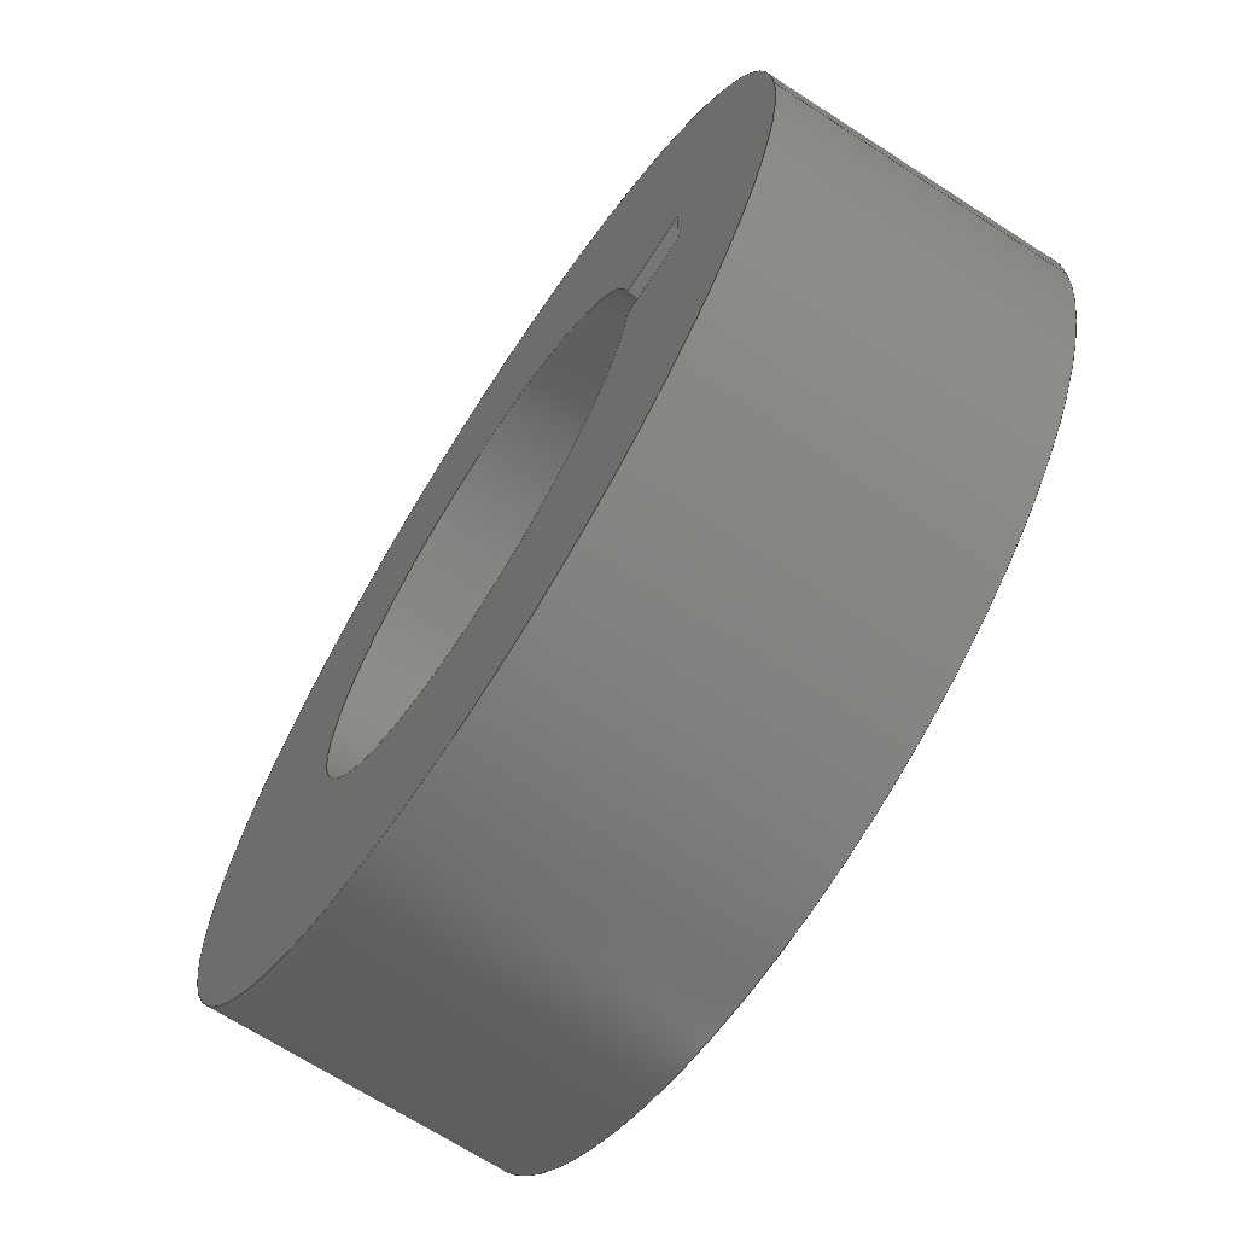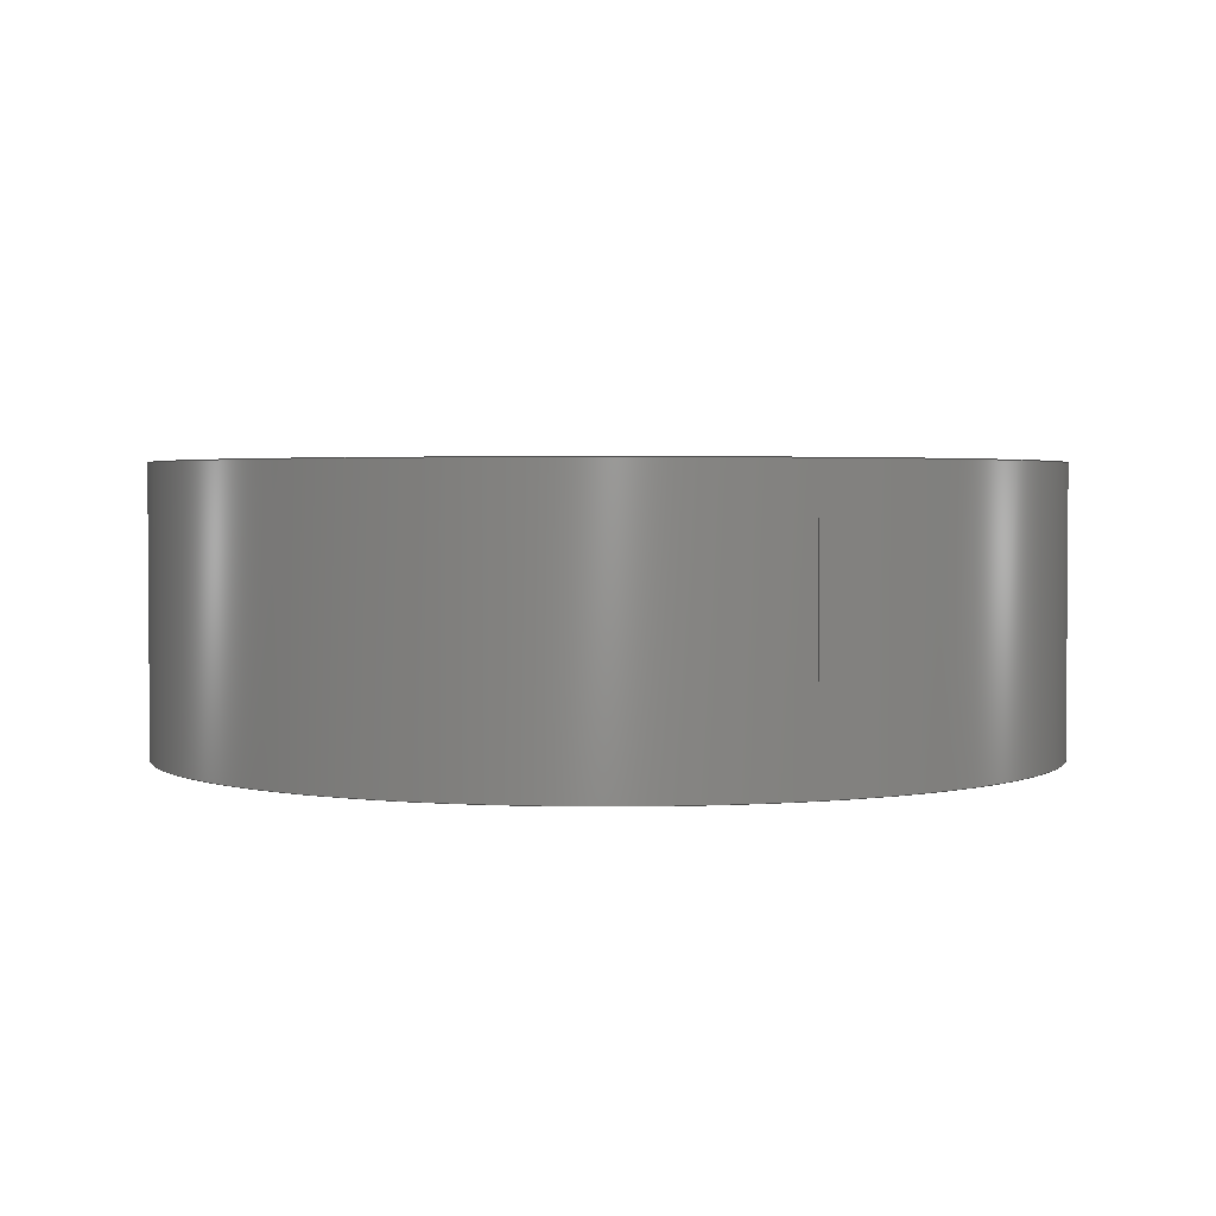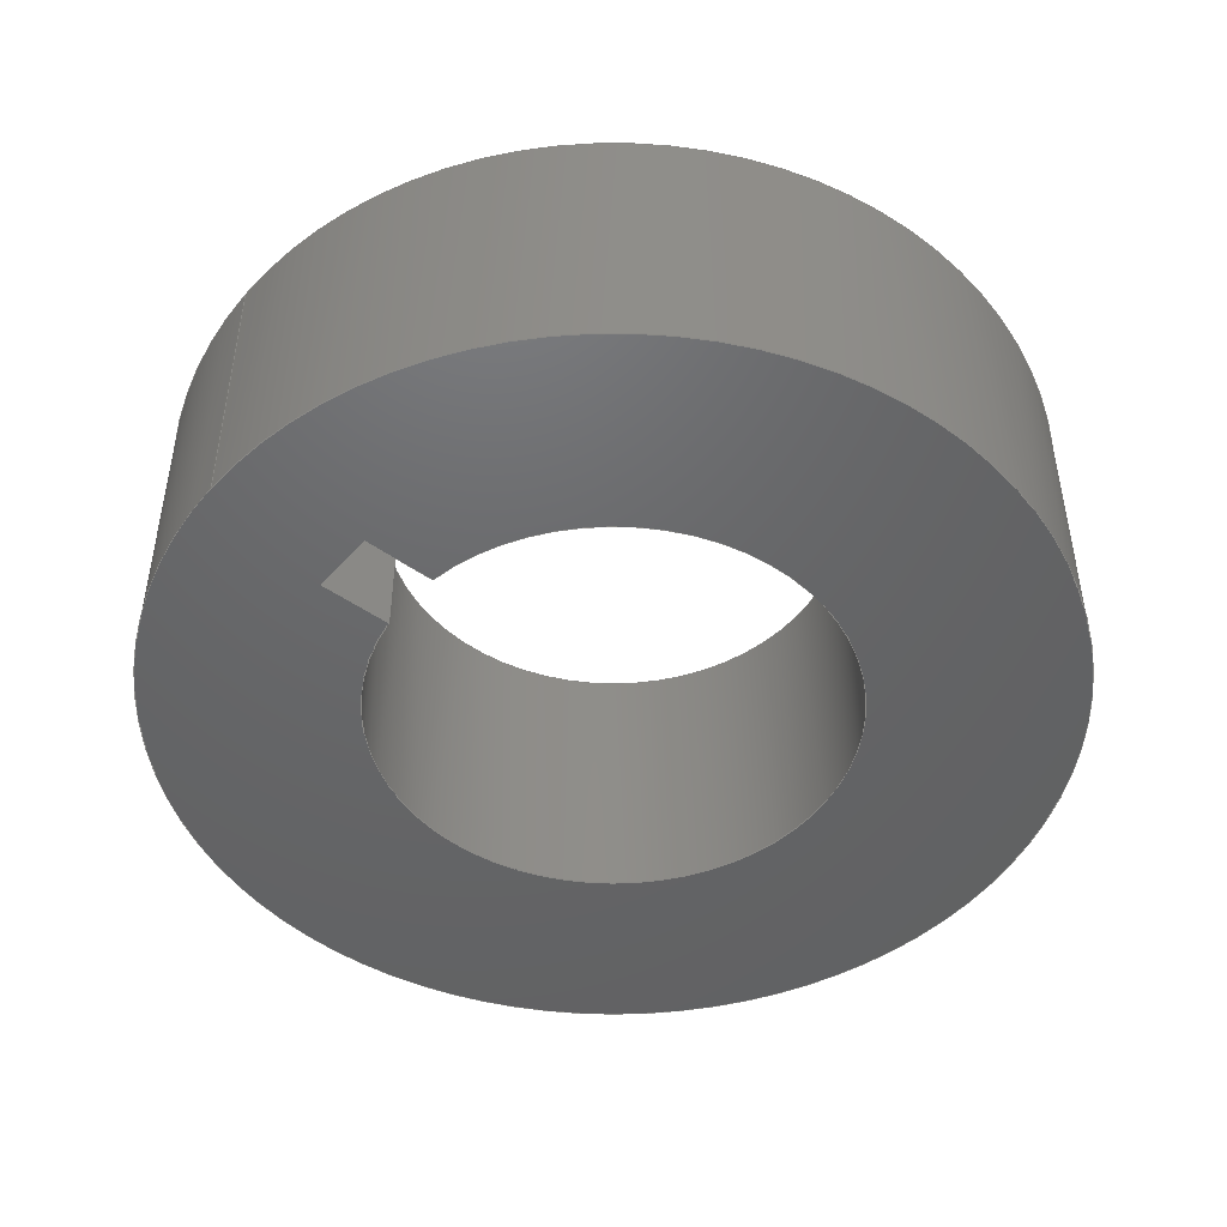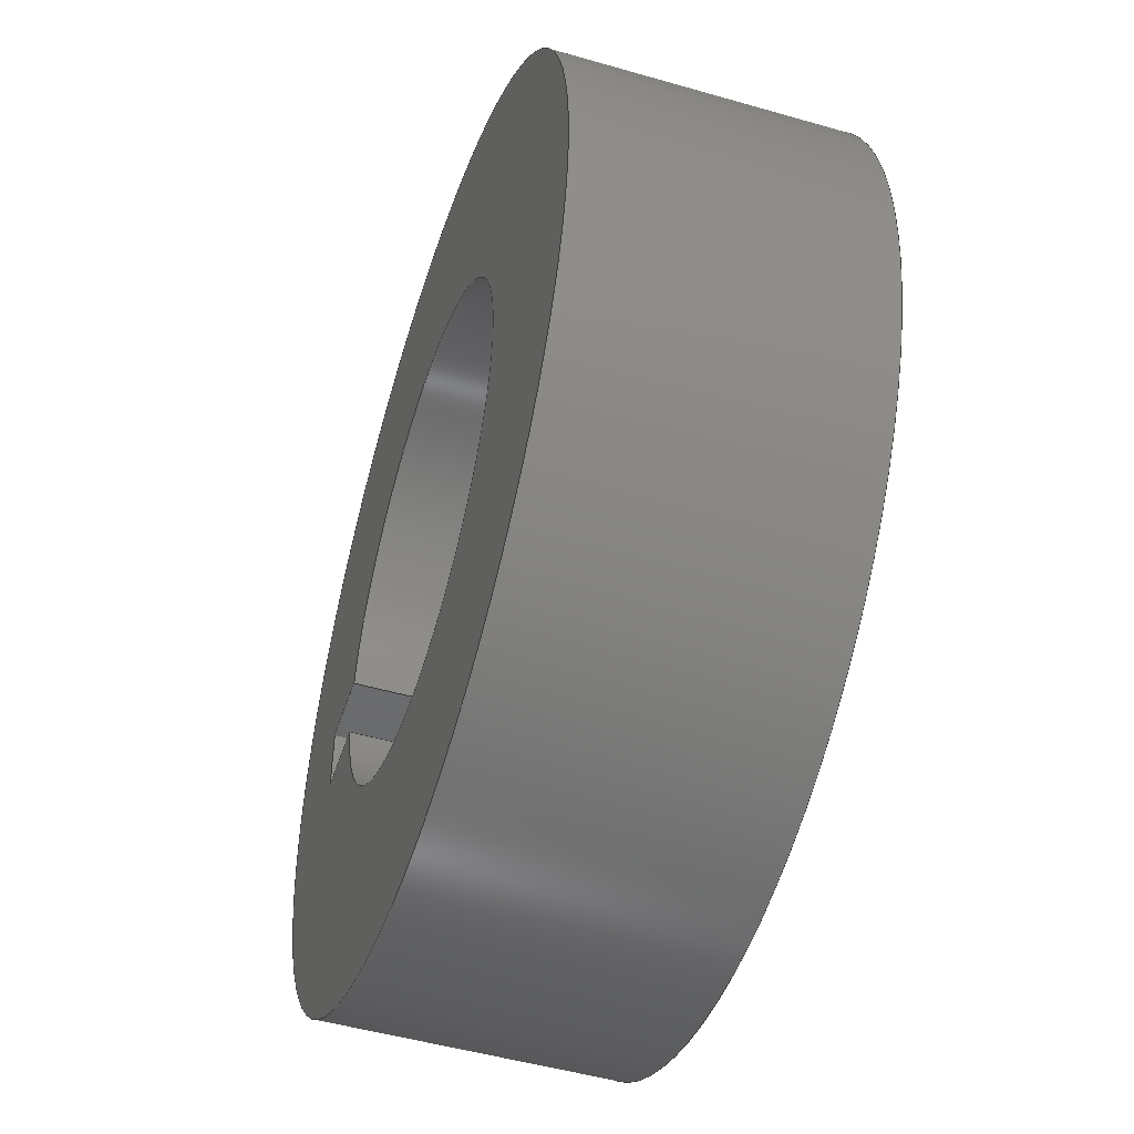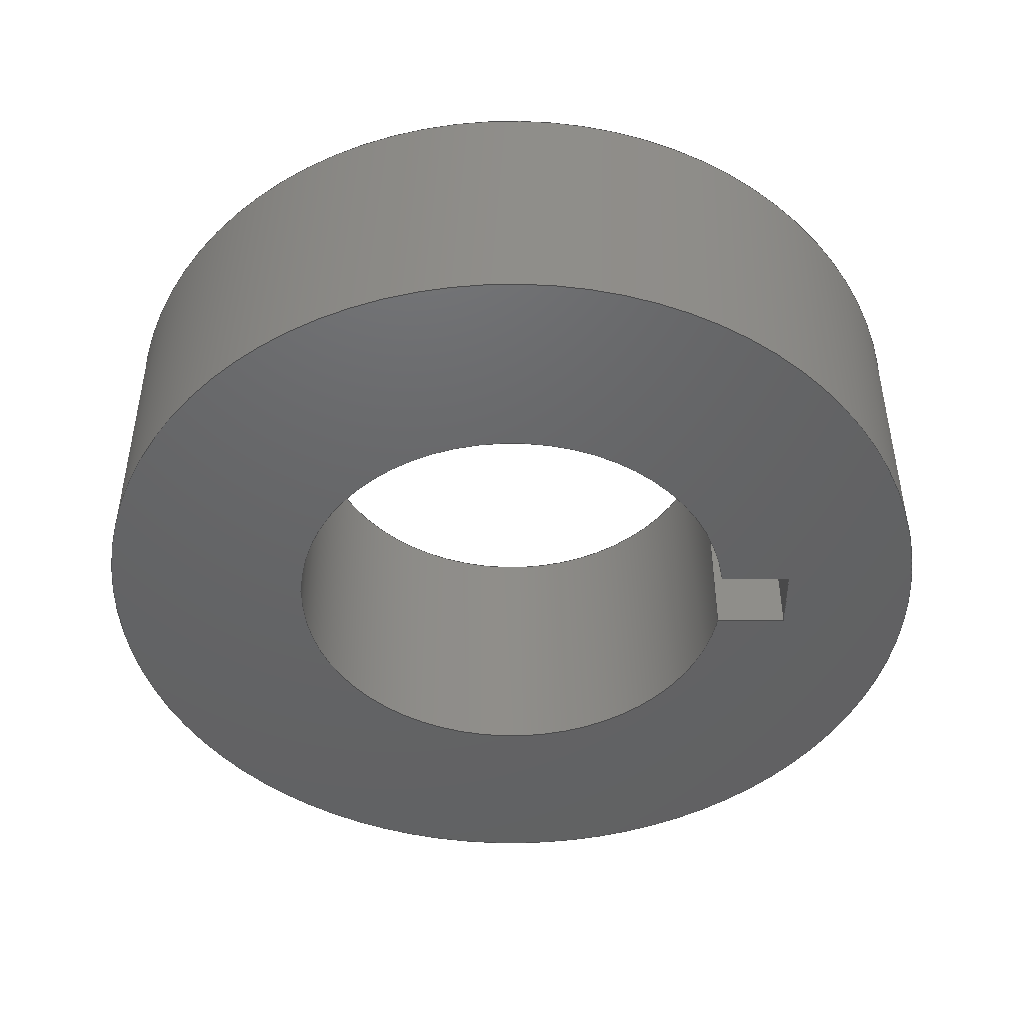
<metadata>
{"format":"step","ext":"step","renderer":"f3d","projection":"perspective","resolution":1024,"background":"white","views":[{"elev":-68.7,"azim":-122.9,"up":"+Z"},{"elev":2.5,"azim":-112.9,"up":"+Y"},{"elev":-47.0,"azim":-38.9,"up":"+Y"},{"elev":-48.9,"azim":72.2,"up":"+Z"},{"elev":-46.1,"azim":180.0,"up":"+Y"}]}
</metadata>
<code>
ISO-10303-21;
DATA;
#1=MECHANICAL_DESIGN_GEOMETRIC_PRESENTATION_REPRESENTATION('',(#4),#215);
#2=SHAPE_REPRESENTATION_RELATIONSHIP('SRR','None',#222,#3);
#3=ADVANCED_BREP_SHAPE_REPRESENTATION('',(#5),#214);
#4=STYLED_ITEM('',(#232),#5);
#5=MANIFOLD_SOLID_BREP('Body1',#119);
#6=FACE_BOUND('',#27,.T.);
#7=FACE_BOUND('',#29,.T.);
#8=CIRCLE('',#137,35);
#9=CIRCLE('',#138,35);
#10=CIRCLE('',#140,66);
#11=CIRCLE('',#141,66);
#12=CYLINDRICAL_SURFACE('',#136,35);
#13=CYLINDRICAL_SURFACE('',#139,66);
#14=FACE_OUTER_BOUND('',#21,.T.);
#15=FACE_OUTER_BOUND('',#22,.T.);
#16=FACE_OUTER_BOUND('',#23,.T.);
#17=FACE_OUTER_BOUND('',#24,.T.);
#18=FACE_OUTER_BOUND('',#25,.T.);
#19=FACE_OUTER_BOUND('',#26,.T.);
#20=FACE_OUTER_BOUND('',#28,.T.);
#21=EDGE_LOOP('',(#77,#78,#79,#80));
#22=EDGE_LOOP('',(#81,#82,#83,#84));
#23=EDGE_LOOP('',(#85,#86,#87,#88));
#24=EDGE_LOOP('',(#89,#90,#91,#92));
#25=EDGE_LOOP('',(#93,#94,#95,#96));
#26=EDGE_LOOP('',(#97));
#27=EDGE_LOOP('',(#98,#99,#100,#101));
#28=EDGE_LOOP('',(#102));
#29=EDGE_LOOP('',(#103,#104,#105,#106));
#30=LINE('',#183,#41);
#31=LINE('',#185,#42);
#32=LINE('',#187,#43);
#33=LINE('',#188,#44);
#34=LINE('',#191,#45);
#35=LINE('',#193,#46);
#36=LINE('',#194,#47);
#37=LINE('',#197,#48);
#38=LINE('',#199,#49);
#39=LINE('',#200,#50);
#40=LINE('',#208,#51);
#41=VECTOR('',#148,10);
#42=VECTOR('',#149,10);
#43=VECTOR('',#150,10);
#44=VECTOR('',#151,10);
#45=VECTOR('',#154,10);
#46=VECTOR('',#155,10);
#47=VECTOR('',#156,10);
#48=VECTOR('',#159,10);
#49=VECTOR('',#160,10);
#50=VECTOR('',#161,10);
#51=VECTOR('',#172,66);
#52=VERTEX_POINT('',#181);
#53=VERTEX_POINT('',#182);
#54=VERTEX_POINT('',#184);
#55=VERTEX_POINT('',#186);
#56=VERTEX_POINT('',#190);
#57=VERTEX_POINT('',#192);
#58=VERTEX_POINT('',#196);
#59=VERTEX_POINT('',#198);
#60=VERTEX_POINT('',#205);
#61=VERTEX_POINT('',#207);
#62=EDGE_CURVE('',#52,#53,#30,.T.);
#63=EDGE_CURVE('',#53,#54,#31,.T.);
#64=EDGE_CURVE('',#55,#54,#32,.T.);
#65=EDGE_CURVE('',#52,#55,#33,.T.);
#66=EDGE_CURVE('',#56,#52,#34,.T.);
#67=EDGE_CURVE('',#57,#55,#35,.T.);
#68=EDGE_CURVE('',#56,#57,#36,.T.);
#69=EDGE_CURVE('',#58,#56,#37,.T.);
#70=EDGE_CURVE('',#59,#57,#38,.T.);
#71=EDGE_CURVE('',#58,#59,#39,.T.);
#72=EDGE_CURVE('',#53,#58,#8,.T.);
#73=EDGE_CURVE('',#54,#59,#9,.T.);
#74=EDGE_CURVE('',#60,#60,#10,.T.);
#75=EDGE_CURVE('',#60,#61,#40,.T.);
#76=EDGE_CURVE('',#61,#61,#11,.T.);
#77=ORIENTED_EDGE('',*,*,#62,.T.);
#78=ORIENTED_EDGE('',*,*,#63,.T.);
#79=ORIENTED_EDGE('',*,*,#64,.F.);
#80=ORIENTED_EDGE('',*,*,#65,.F.);
#81=ORIENTED_EDGE('',*,*,#66,.T.);
#82=ORIENTED_EDGE('',*,*,#65,.T.);
#83=ORIENTED_EDGE('',*,*,#67,.F.);
#84=ORIENTED_EDGE('',*,*,#68,.F.);
#85=ORIENTED_EDGE('',*,*,#69,.T.);
#86=ORIENTED_EDGE('',*,*,#68,.T.);
#87=ORIENTED_EDGE('',*,*,#70,.F.);
#88=ORIENTED_EDGE('',*,*,#71,.F.);
#89=ORIENTED_EDGE('',*,*,#72,.T.);
#90=ORIENTED_EDGE('',*,*,#71,.T.);
#91=ORIENTED_EDGE('',*,*,#73,.F.);
#92=ORIENTED_EDGE('',*,*,#63,.F.);
#93=ORIENTED_EDGE('',*,*,#74,.F.);
#94=ORIENTED_EDGE('',*,*,#75,.T.);
#95=ORIENTED_EDGE('',*,*,#76,.T.);
#96=ORIENTED_EDGE('',*,*,#75,.F.);
#97=ORIENTED_EDGE('',*,*,#74,.T.);
#98=ORIENTED_EDGE('',*,*,#73,.T.);
#99=ORIENTED_EDGE('',*,*,#70,.T.);
#100=ORIENTED_EDGE('',*,*,#67,.T.);
#101=ORIENTED_EDGE('',*,*,#64,.T.);
#102=ORIENTED_EDGE('',*,*,#76,.F.);
#103=ORIENTED_EDGE('',*,*,#72,.F.);
#104=ORIENTED_EDGE('',*,*,#62,.F.);
#105=ORIENTED_EDGE('',*,*,#66,.F.);
#106=ORIENTED_EDGE('',*,*,#69,.F.);
#107=PLANE('',#133);
#108=PLANE('',#134);
#109=PLANE('',#135);
#110=PLANE('',#142);
#111=PLANE('',#143);
#112=ADVANCED_FACE('',(#14),#107,.T.);
#113=ADVANCED_FACE('',(#15),#108,.T.);
#114=ADVANCED_FACE('',(#16),#109,.T.);
#115=ADVANCED_FACE('',(#17),#12,.F.);
#116=ADVANCED_FACE('',(#18),#13,.T.);
#117=ADVANCED_FACE('',(#19,#6),#110,.T.);
#118=ADVANCED_FACE('',(#20,#7),#111,.F.);
#119=CLOSED_SHELL('',(#112,#113,#114,#115,#116,#117,#118));
#120=DERIVED_UNIT_ELEMENT(#122,1);
#121=DERIVED_UNIT_ELEMENT(#217,3);
#122=(
MASS_UNIT()
NAMED_UNIT(*)
SI_UNIT(.KILO.,.GRAM.)
);
#123=DERIVED_UNIT((#120,#121));
#124=MEASURE_REPRESENTATION_ITEM('density measure',
POSITIVE_RATIO_MEASURE(7850),#123);
#125=PROPERTY_DEFINITION_REPRESENTATION(#130,#127);
#126=PROPERTY_DEFINITION_REPRESENTATION(#131,#128);
#127=REPRESENTATION('material name',(#129),#214);
#128=REPRESENTATION('density',(#124),#214);
#129=DESCRIPTIVE_REPRESENTATION_ITEM('Steel','Steel');
#130=PROPERTY_DEFINITION('material property','material name',#224);
#131=PROPERTY_DEFINITION('material property','density of part',#224);
#132=AXIS2_PLACEMENT_3D('placement',#179,#144,#145);
#133=AXIS2_PLACEMENT_3D('',#180,#146,#147);
#134=AXIS2_PLACEMENT_3D('',#189,#152,#153);
#135=AXIS2_PLACEMENT_3D('',#195,#157,#158);
#136=AXIS2_PLACEMENT_3D('',#201,#162,#163);
#137=AXIS2_PLACEMENT_3D('',#202,#164,#165);
#138=AXIS2_PLACEMENT_3D('',#203,#166,#167);
#139=AXIS2_PLACEMENT_3D('',#204,#168,#169);
#140=AXIS2_PLACEMENT_3D('',#206,#170,#171);
#141=AXIS2_PLACEMENT_3D('',#209,#173,#174);
#142=AXIS2_PLACEMENT_3D('',#210,#175,#176);
#143=AXIS2_PLACEMENT_3D('',#211,#177,#178);
#144=DIRECTION('axis',(0,0,1));
#145=DIRECTION('refdir',(1,0,0));
#146=DIRECTION('center_axis',(4.037e-15,0,1));
#147=DIRECTION('ref_axis',(1,0,-4.037e-15));
#148=DIRECTION('',(1,0,-4.037e-15));
#149=DIRECTION('',(0,1,0));
#150=DIRECTION('',(1,0,-4.037e-15));
#151=DIRECTION('',(0,1,0));
#152=DIRECTION('center_axis',(1,0,0));
#153=DIRECTION('ref_axis',(0,0,-1));
#154=DIRECTION('',(0,0,-1));
#155=DIRECTION('',(0,0,-1));
#156=DIRECTION('',(0,1,0));
#157=DIRECTION('center_axis',(-4.037e-15,0,-1));
#158=DIRECTION('ref_axis',(-1,0,4.037e-15));
#159=DIRECTION('',(-1,0,4.037e-15));
#160=DIRECTION('',(-1,0,4.037e-15));
#161=DIRECTION('',(0,1,0));
#162=DIRECTION('center_axis',(0,1,0));
#163=DIRECTION('ref_axis',(1,0,0));
#164=DIRECTION('center_axis',(0,-1,0));
#165=DIRECTION('ref_axis',(1,0,0));
#166=DIRECTION('center_axis',(0,-1,0));
#167=DIRECTION('ref_axis',(1,0,0));
#168=DIRECTION('center_axis',(0,1,0));
#169=DIRECTION('ref_axis',(1,0,0));
#170=DIRECTION('center_axis',(0,1,0));
#171=DIRECTION('ref_axis',(1,0,0));
#172=DIRECTION('',(0,-1,0));
#173=DIRECTION('center_axis',(0,1,0));
#174=DIRECTION('ref_axis',(1,0,0));
#175=DIRECTION('center_axis',(0,1,0));
#176=DIRECTION('ref_axis',(1,0,0));
#177=DIRECTION('center_axis',(0,1,0));
#178=DIRECTION('ref_axis',(1,0,0));
#179=CARTESIAN_POINT('',(0,0,0));
#180=CARTESIAN_POINT('Origin',(-45.64,0,-5));
#181=CARTESIAN_POINT('',(-45.64,0,-5));
#182=CARTESIAN_POINT('',(-34.64,0,-5));
#183=CARTESIAN_POINT('',(-45.64,0,-5));
#184=CARTESIAN_POINT('',(-34.64,42,-5));
#185=CARTESIAN_POINT('',(-34.64,0,-5));
#186=CARTESIAN_POINT('',(-45.64,42,-5));
#187=CARTESIAN_POINT('',(-45.64,42,-5));
#188=CARTESIAN_POINT('',(-45.64,0,-5));
#189=CARTESIAN_POINT('Origin',(-45.64,0,5));
#190=CARTESIAN_POINT('',(-45.64,0,5));
#191=CARTESIAN_POINT('',(-45.64,0,5));
#192=CARTESIAN_POINT('',(-45.64,42,5));
#193=CARTESIAN_POINT('',(-45.64,42,5));
#194=CARTESIAN_POINT('',(-45.64,0,5));
#195=CARTESIAN_POINT('Origin',(-34.64,0,5));
#196=CARTESIAN_POINT('',(-34.64,0,5));
#197=CARTESIAN_POINT('',(-34.64,0,5));
#198=CARTESIAN_POINT('',(-34.64,42,5));
#199=CARTESIAN_POINT('',(-34.64,42,5));
#200=CARTESIAN_POINT('',(-34.64,0,5));
#201=CARTESIAN_POINT('Origin',(0,0,0));
#202=CARTESIAN_POINT('Origin',(0,0,0));
#203=CARTESIAN_POINT('Origin',(0,42,0));
#204=CARTESIAN_POINT('Origin',(0,0,0));
#205=CARTESIAN_POINT('',(-66,42,7.772e-15));
#206=CARTESIAN_POINT('Origin',(0,42,0));
#207=CARTESIAN_POINT('',(-66,0,8.083e-15));
#208=CARTESIAN_POINT('',(-66,0,8.083e-15));
#209=CARTESIAN_POINT('Origin',(0,0,0));
#210=CARTESIAN_POINT('Origin',(0,42,0));
#211=CARTESIAN_POINT('Origin',(0,0,0));
#212=UNCERTAINTY_MEASURE_WITH_UNIT(LENGTH_MEASURE(0.01),#216,
'DISTANCE_ACCURACY_VALUE',
'Maximum model space distance between geometric entities at asserted c
onnectivities');
#213=UNCERTAINTY_MEASURE_WITH_UNIT(LENGTH_MEASURE(0.01),#216,
'DISTANCE_ACCURACY_VALUE',
'Maximum model space distance between geometric entities at asserted c
onnectivities');
#214=(
GEOMETRIC_REPRESENTATION_CONTEXT(3)
GLOBAL_UNCERTAINTY_ASSIGNED_CONTEXT((#212))
GLOBAL_UNIT_ASSIGNED_CONTEXT((#216,#218,#219))
REPRESENTATION_CONTEXT('','3D')
);
#215=(
GEOMETRIC_REPRESENTATION_CONTEXT(3)
GLOBAL_UNCERTAINTY_ASSIGNED_CONTEXT((#213))
GLOBAL_UNIT_ASSIGNED_CONTEXT((#216,#218,#219))
REPRESENTATION_CONTEXT('','3D')
);
#216=(
LENGTH_UNIT()
NAMED_UNIT(*)
SI_UNIT(.MILLI.,.METRE.)
);
#217=(
LENGTH_UNIT()
NAMED_UNIT(*)
SI_UNIT($,.METRE.)
);
#218=(
NAMED_UNIT(*)
PLANE_ANGLE_UNIT()
SI_UNIT($,.RADIAN.)
);
#219=(
NAMED_UNIT(*)
SI_UNIT($,.STERADIAN.)
SOLID_ANGLE_UNIT()
);
#220=SHAPE_DEFINITION_REPRESENTATION(#221,#222);
#221=PRODUCT_DEFINITION_SHAPE('',$,#224);
#222=SHAPE_REPRESENTATION('',(#132),#214);
#223=PRODUCT_DEFINITION_CONTEXT('part definition',#228,'design');
#224=PRODUCT_DEFINITION('Untitled','Untitled',#225,#223);
#225=PRODUCT_DEFINITION_FORMATION('',$,#230);
#226=PRODUCT_RELATED_PRODUCT_CATEGORY('Untitled','Untitled',(#230));
#227=APPLICATION_PROTOCOL_DEFINITION('international standard',
'automotive_design',2009,#228);
#228=APPLICATION_CONTEXT(
'Core Data for Automotive Mechanical Design Process');
#229=PRODUCT_CONTEXT('part definition',#228,'mechanical');
#230=PRODUCT('Untitled','Untitled',$,(#229));
#231=PRESENTATION_STYLE_ASSIGNMENT((#233));
#232=PRESENTATION_STYLE_ASSIGNMENT((#234));
#233=SURFACE_STYLE_USAGE(.BOTH.,#235);
#234=SURFACE_STYLE_USAGE(.BOTH.,#236);
#235=SURFACE_SIDE_STYLE('',(#237));
#236=SURFACE_SIDE_STYLE('',(#238));
#237=SURFACE_STYLE_FILL_AREA(#239);
#238=SURFACE_STYLE_FILL_AREA(#240);
#239=FILL_AREA_STYLE('Steel - Satin',(#241));
#240=FILL_AREA_STYLE('Bronze - Polished',(#242));
#241=FILL_AREA_STYLE_COLOUR('Steel - Satin',#243);
#242=FILL_AREA_STYLE_COLOUR('Bronze - Polished',#244);
#243=COLOUR_RGB('Steel - Satin',0.6275,0.6275,0.6275);
#244=COLOUR_RGB('Bronze - Polished',0.6078,0.5255,
0.3647);
ENDSEC;
END-ISO-10303-21;

</code>
